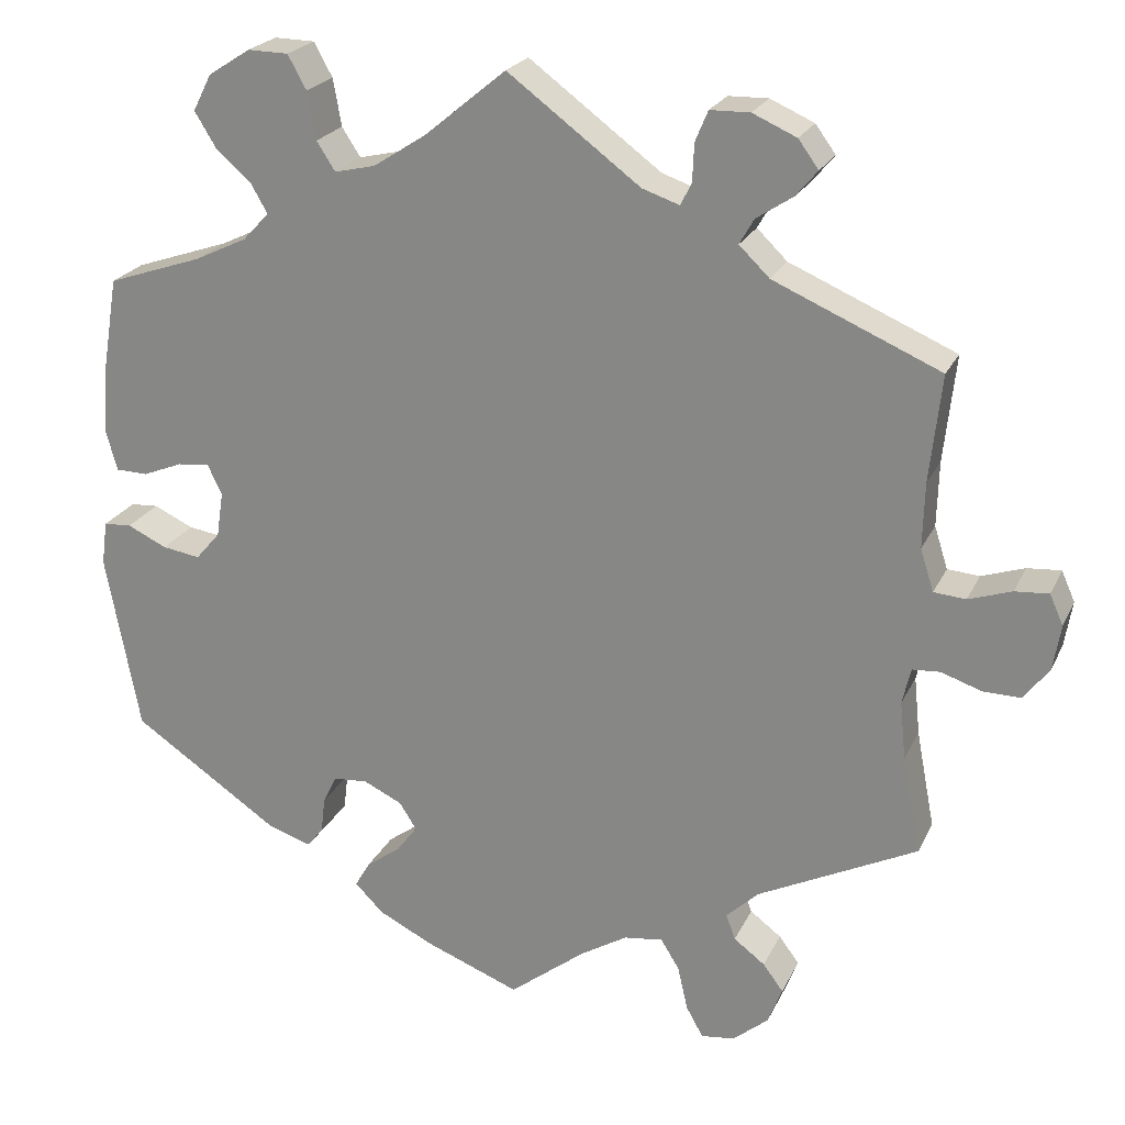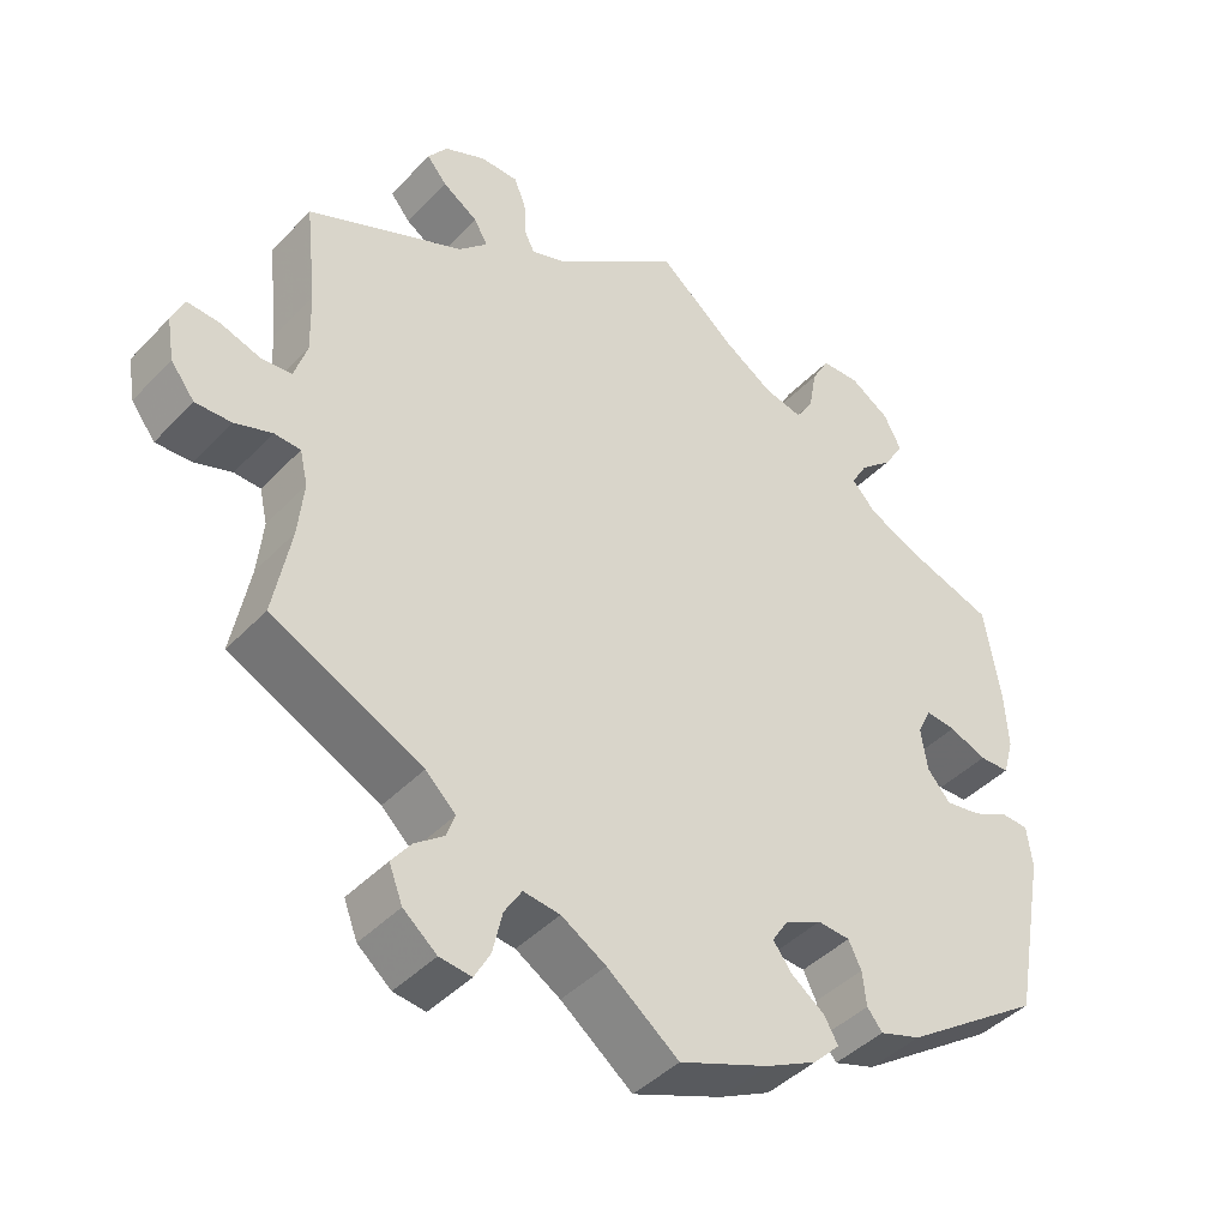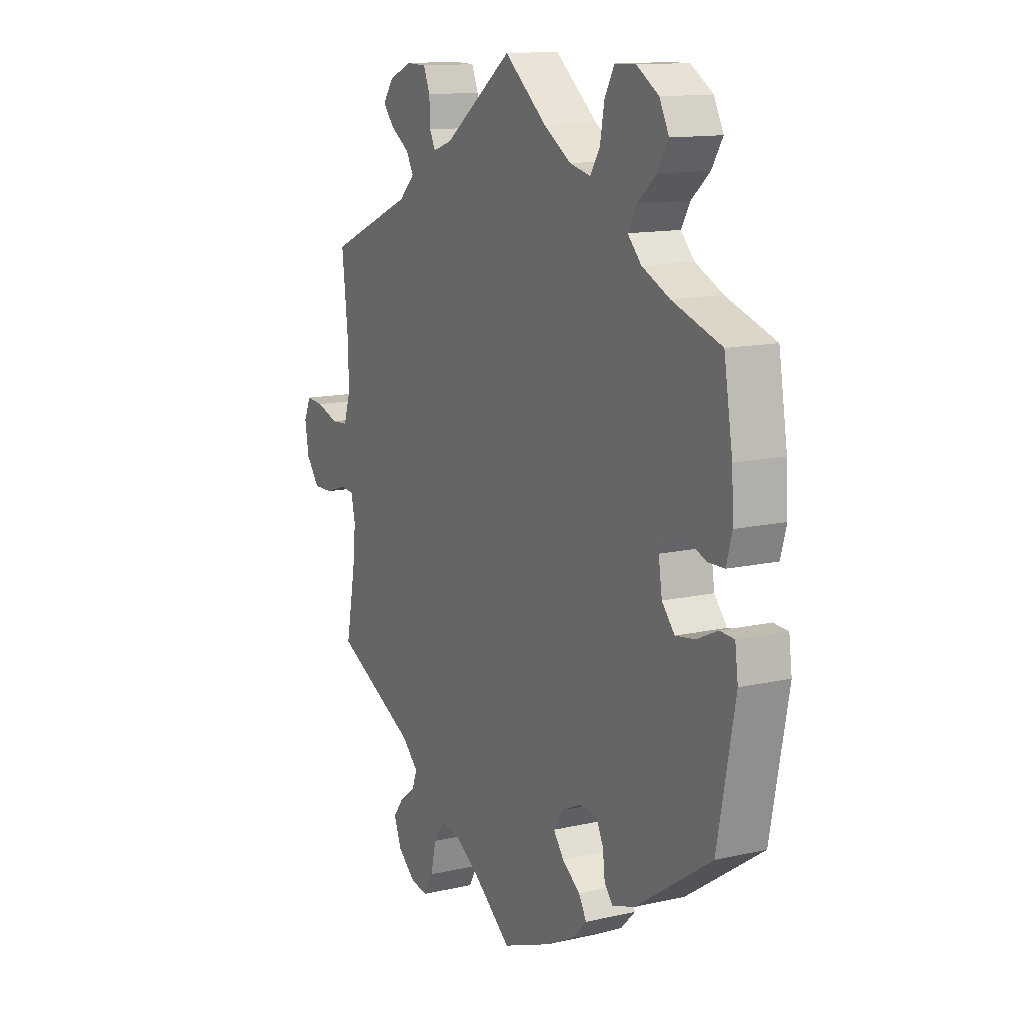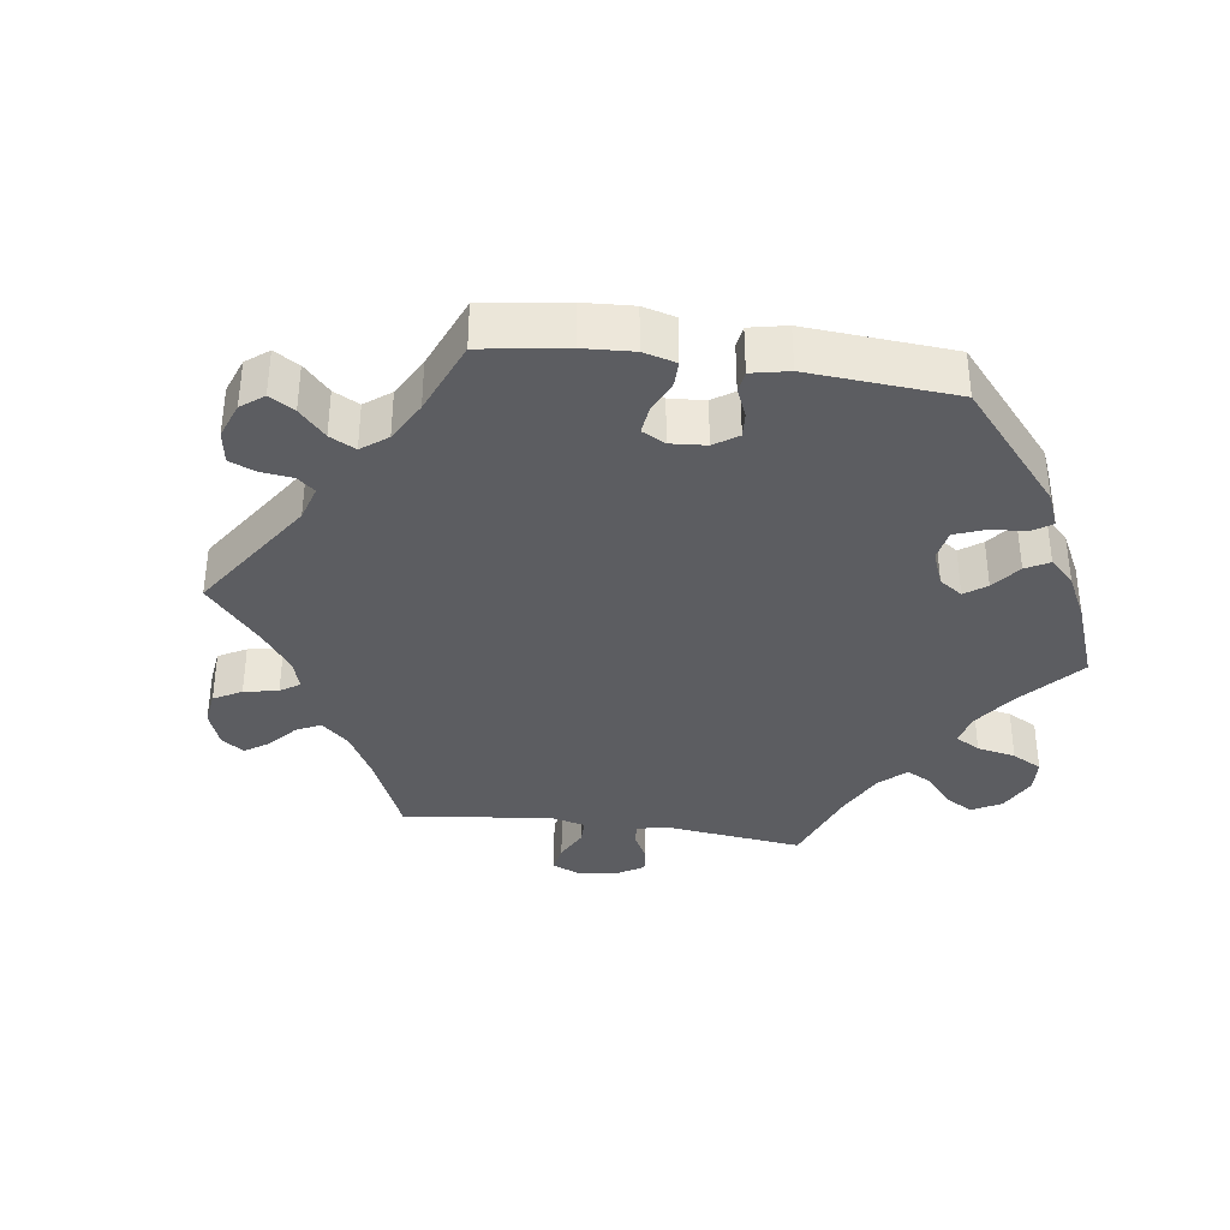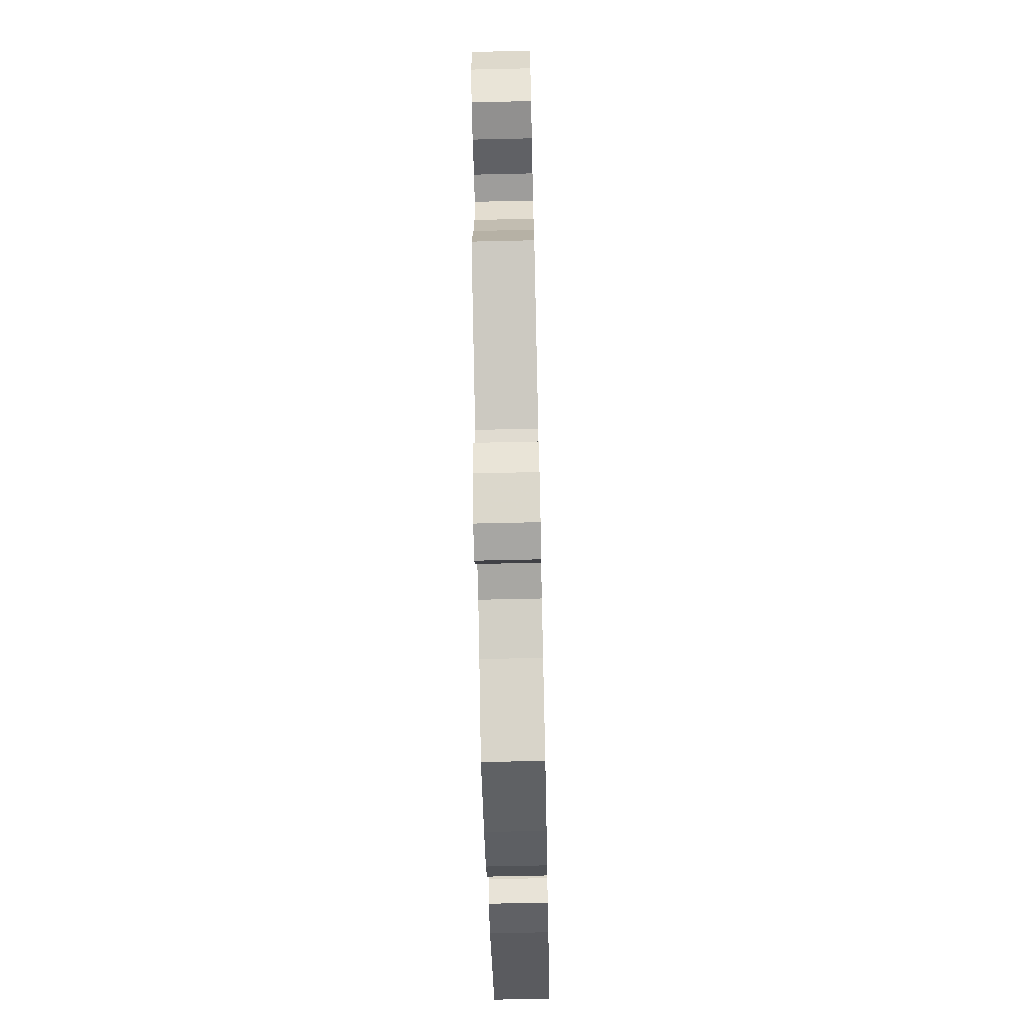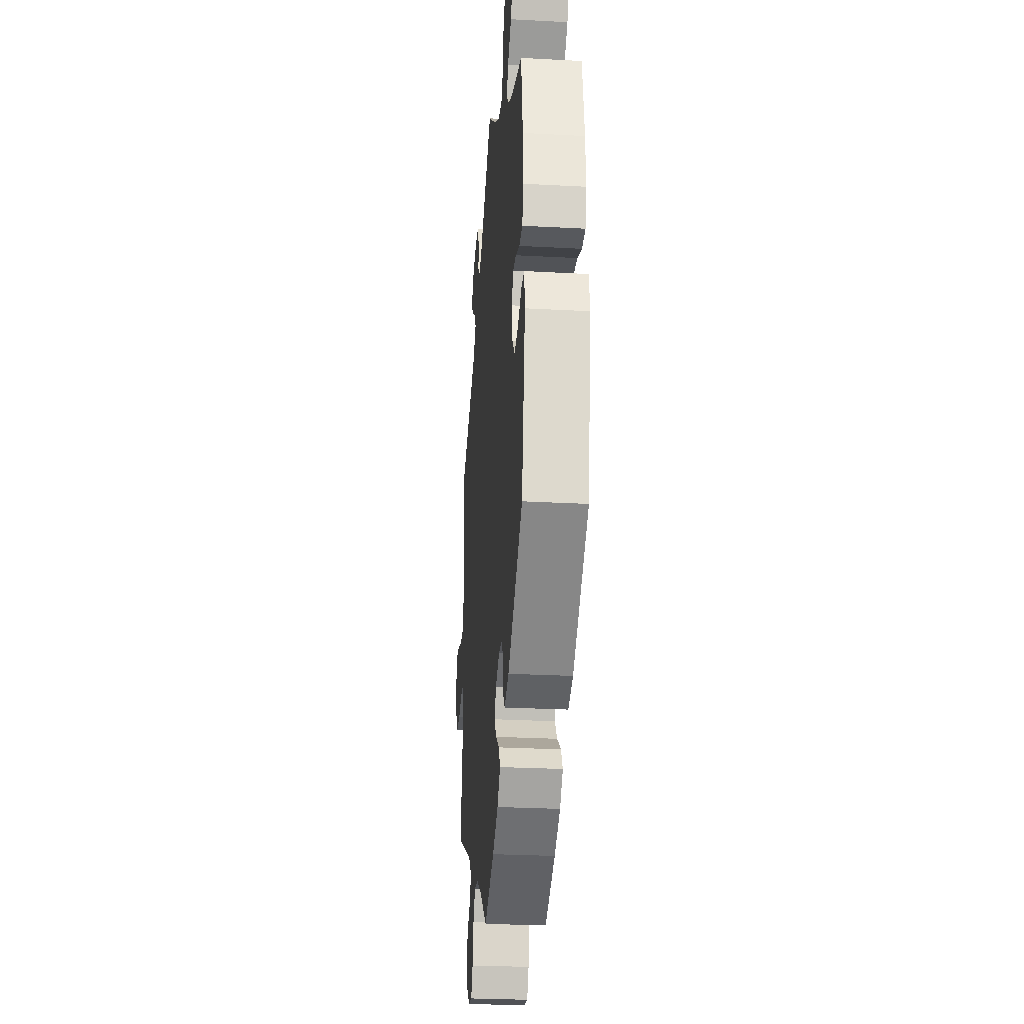
<metadata>
{"format":"obj","ext":"obj","renderer":"f3d","projection":"perspective","resolution":1024,"background":"white","views":[{"elev":22.6,"azim":20.0,"up":"+Z"},{"elev":-42.6,"azim":140.6,"up":"+Z"},{"elev":13.0,"azim":-117.7,"up":"+Z"},{"elev":-36.3,"azim":-158.1,"up":"+Y"},{"elev":-67.0,"azim":91.3,"up":"+Z"},{"elev":-28.0,"azim":-94.7,"up":"+Z"}]}
</metadata>
<code>
v -0.389 0.07 0.327
v -0.326 0.07 0.357
v -0.295 0.07 0.39
v -0.315 0.07 0.425
v -0.357 0.07 0.462
v -0.382 0.07 0.503
v -0.36 0.07 0.546
v -0.31 0.07 0.578
v -0.262 0.07 0.577
v -0.24 0.07 0.537
v -0.23 0.07 0.481
v -0.208 0.07 0.447
v -0.16 0.07 0.458
v -0.098 0.07 0.498
v -0.001 0.07 0.578
v 0.156 0.07 0.461
v 0.2 0.07 0.446
v 0.213 0.07 0.472
v 0.215 0.07 0.517
v 0.23 0.07 0.553
v 0.277 0.07 0.554
v 0.329 0.07 0.531
v 0.353 0.07 0.498
v 0.328 0.07 0.468
v 0.284 0.07 0.439
v 0.267 0.07 0.409
v 0.303 0.07 0.374
v 0.5 0.07 0.289
v 0.486 0.07 0.162
v 0.484 0.07 0.085
v 0.5 0.07 0.035
v 0.538 0.07 0.032
v 0.589 0.07 0.049
v 0.629 0.07 0.052
v 0.645 0.07 0.016
v 0.636 0.07 -0.038
v 0.606 0.07 -0.077
v 0.561 0.07 -0.076
v 0.514 0.07 -0.06
v 0.481 0.07 -0.062
v 0.471 0.07 -0.105
v 0.478 0.07 -0.174
v 0.5 0.07 -0.289
v 0.311 0.07 -0.382
v 0.273 0.07 -0.418
v 0.284 0.07 -0.448
v 0.321 0.07 -0.476
v 0.345 0.07 -0.508
v 0.328 0.07 -0.552
v 0.286 0.07 -0.587
v 0.246 0.07 -0.592
v 0.226 0.07 -0.556
v 0.214 0.07 -0.503
v 0.192 0.07 -0.468
v 0.146 0.07 -0.474
v 0.09 0.07 -0.508
v 0 0.07 -0.578
v -0.113 0.07 -0.534
v -0.177 0.07 -0.502
v -0.211 0.07 -0.468
v -0.193 0.07 -0.437
v -0.152 0.07 -0.407
v -0.128 0.07 -0.375
v -0.148 0.07 -0.343
v -0.194 0.07 -0.321
v -0.235 0.07 -0.324
v -0.251 0.07 -0.357
v -0.256 0.07 -0.4
v -0.275 0.07 -0.424
v -0.327 0.07 -0.407
v -0.501 0.07 -0.289
v -0.541 0.07 -0.077
v -0.534 0.07 -0.025
v -0.501 0.07 -0.023
v -0.454 0.07 -0.045
v -0.409 0.07 -0.052
v -0.38 0.07 -0.018
v -0.372 0.07 0.035
v -0.389 0.07 0.071
v -0.427 0.07 0.067
v -0.474 0.07 0.048
v -0.512 0.07 0.049
v -0.525 0.07 0.096
v -0.521 0.07 0.168
v -0.501 0.07 0.289
v -0.389 0 0.327
v -0.326 0 0.357
v -0.295 0 0.39
v -0.315 0 0.425
v -0.357 0 0.462
v -0.382 0 0.503
v -0.36 0 0.546
v -0.31 0 0.578
v -0.262 0 0.577
v -0.24 0 0.537
v -0.23 0 0.481
v -0.208 0 0.447
v -0.16 0 0.458
v -0.098 0 0.498
v -0.001 0 0.578
v 0.156 0 0.461
v 0.2 0 0.446
v 0.213 0 0.472
v 0.215 0 0.517
v 0.23 0 0.553
v 0.277 0 0.554
v 0.329 0 0.531
v 0.353 0 0.498
v 0.328 0 0.468
v 0.284 0 0.439
v 0.267 0 0.409
v 0.303 0 0.374
v 0.5 0 0.289
v 0.486 0 0.162
v 0.484 0 0.085
v 0.5 0 0.035
v 0.538 0 0.032
v 0.589 0 0.049
v 0.629 0 0.052
v 0.645 0 0.016
v 0.636 0 -0.038
v 0.606 0 -0.077
v 0.561 0 -0.076
v 0.514 0 -0.06
v 0.481 0 -0.062
v 0.471 0 -0.105
v 0.478 0 -0.174
v 0.5 0 -0.289
v 0.311 0 -0.382
v 0.273 0 -0.418
v 0.284 0 -0.448
v 0.321 0 -0.476
v 0.345 0 -0.508
v 0.328 0 -0.552
v 0.286 0 -0.587
v 0.246 0 -0.592
v 0.226 0 -0.556
v 0.214 0 -0.503
v 0.192 0 -0.468
v 0.146 0 -0.474
v 0.09 0 -0.508
v 0 0 -0.578
v -0.113 0 -0.534
v -0.177 0 -0.502
v -0.211 0 -0.468
v -0.193 0 -0.437
v -0.152 0 -0.407
v -0.128 0 -0.375
v -0.148 0 -0.343
v -0.194 0 -0.321
v -0.235 0 -0.324
v -0.251 0 -0.357
v -0.256 0 -0.4
v -0.275 0 -0.424
v -0.327 0 -0.407
v -0.501 0 -0.289
v -0.541 0 -0.077
v -0.534 0 -0.025
v -0.501 0 -0.023
v -0.454 0 -0.045
v -0.409 0 -0.052
v -0.38 0 -0.018
v -0.372 0 0.035
v -0.389 0 0.071
v -0.427 0 0.067
v -0.474 0 0.048
v -0.512 0 0.049
v -0.525 0 0.096
v -0.521 0 0.168
v -0.501 0 0.289
f 84 85 1
f 83 84 1 2
f 80 81 82 83
f 79 80 83 2
f 78 79 2 3
f 77 78 3
f 72 73 74 75
f 72 75 76
f 71 72 76
f 70 71 76 77
f 67 68 69 70
f 66 67 70 77
f 59 60 61 62
f 59 62 63
f 56 57 58 59
f 55 56 59 63
f 54 55 63 64
f 50 51 52 53
f 50 53 54
f 49 50 54
f 46 47 48 49
f 46 49 54
f 45 46 54 64
f 42 43 44
f 41 42 44 45
f 40 41 45 64
f 36 37 38 39
f 36 39 40
f 35 36 40
f 32 33 34 35
f 31 32 35 40
f 30 31 40 64
f 27 28 29
f 26 27 29 30
f 22 23 24 25
f 22 25 26
f 21 22 26
f 18 19 20 21
f 17 18 21 26
f 16 17 26 30
f 14 15 16 30
f 8 9 10 11
f 8 11 12
f 7 8 12
f 4 5 6 7
f 3 4 7 12
f 65 66 77 3
f 13 14 30 64
f 13 64 65
f 3 12 13 65
f 86 170 169
f 87 86 169 168
f 168 167 166 165
f 87 168 165 164
f 88 87 164 163
f 88 163 162
f 160 159 158 157
f 161 160 157
f 161 157 156
f 162 161 156 155
f 155 154 153 152
f 162 155 152 151
f 147 146 145 144
f 148 147 144
f 144 143 142 141
f 148 144 141 140
f 149 148 140 139
f 138 137 136 135
f 139 138 135
f 139 135 134
f 134 133 132 131
f 139 134 131
f 149 139 131 130
f 129 128 127
f 130 129 127 126
f 149 130 126 125
f 124 123 122 121
f 125 124 121
f 125 121 120
f 120 119 118 117
f 125 120 117 116
f 149 125 116 115
f 114 113 112
f 115 114 112 111
f 110 109 108 107
f 111 110 107
f 111 107 106
f 106 105 104 103
f 111 106 103 102
f 115 111 102 101
f 115 101 100 99
f 96 95 94 93
f 97 96 93
f 97 93 92
f 92 91 90 89
f 97 92 89 88
f 88 162 151 150
f 149 115 99 98
f 150 149 98
f 150 98 97 88
f 1 86 87 2
f 2 87 88 3
f 3 88 89 4
f 4 89 90 5
f 5 90 91 6
f 6 91 92 7
f 7 92 93 8
f 8 93 94 9
f 9 94 95 10
f 10 95 96 11
f 11 96 97 12
f 12 97 98 13
f 13 98 99 14
f 14 99 100 15
f 15 100 101 16
f 16 101 102 17
f 17 102 103 18
f 18 103 104 19
f 19 104 105 20
f 20 105 106 21
f 21 106 107 22
f 22 107 108 23
f 23 108 109 24
f 24 109 110 25
f 25 110 111 26
f 26 111 112 27
f 27 112 113 28
f 28 113 114 29
f 29 114 115 30
f 30 115 116 31
f 31 116 117 32
f 32 117 118 33
f 33 118 119 34
f 34 119 120 35
f 35 120 121 36
f 36 121 122 37
f 37 122 123 38
f 38 123 124 39
f 39 124 125 40
f 40 125 126 41
f 41 126 127 42
f 42 127 128 43
f 43 128 129 44
f 44 129 130 45
f 45 130 131 46
f 46 131 132 47
f 47 132 133 48
f 48 133 134 49
f 49 134 135 50
f 50 135 136 51
f 51 136 137 52
f 52 137 138 53
f 53 138 139 54
f 54 139 140 55
f 55 140 141 56
f 56 141 142 57
f 57 142 143 58
f 58 143 144 59
f 59 144 145 60
f 60 145 146 61
f 61 146 147 62
f 62 147 148 63
f 63 148 149 64
f 64 149 150 65
f 65 150 151 66
f 66 151 152 67
f 67 152 153 68
f 68 153 154 69
f 69 154 155 70
f 70 155 156 71
f 71 156 157 72
f 72 157 158 73
f 73 158 159 74
f 74 159 160 75
f 75 160 161 76
f 76 161 162 77
f 77 162 163 78
f 78 163 164 79
f 79 164 165 80
f 80 165 166 81
f 81 166 167 82
f 82 167 168 83
f 83 168 169 84
f 84 169 170 85
f 85 170 86 1

</code>
